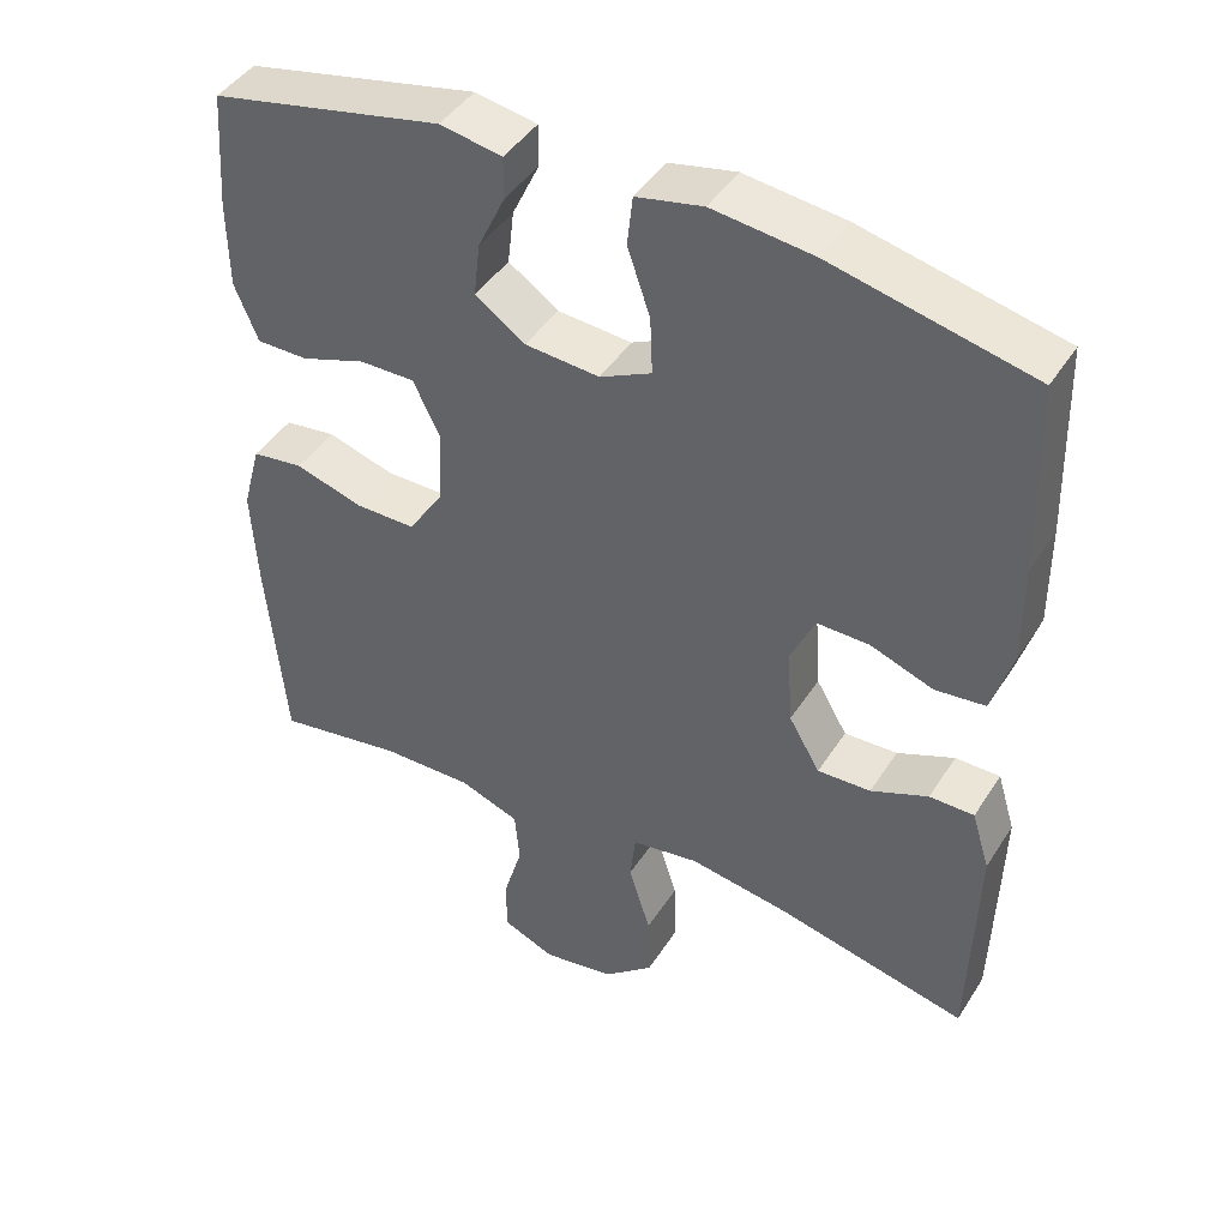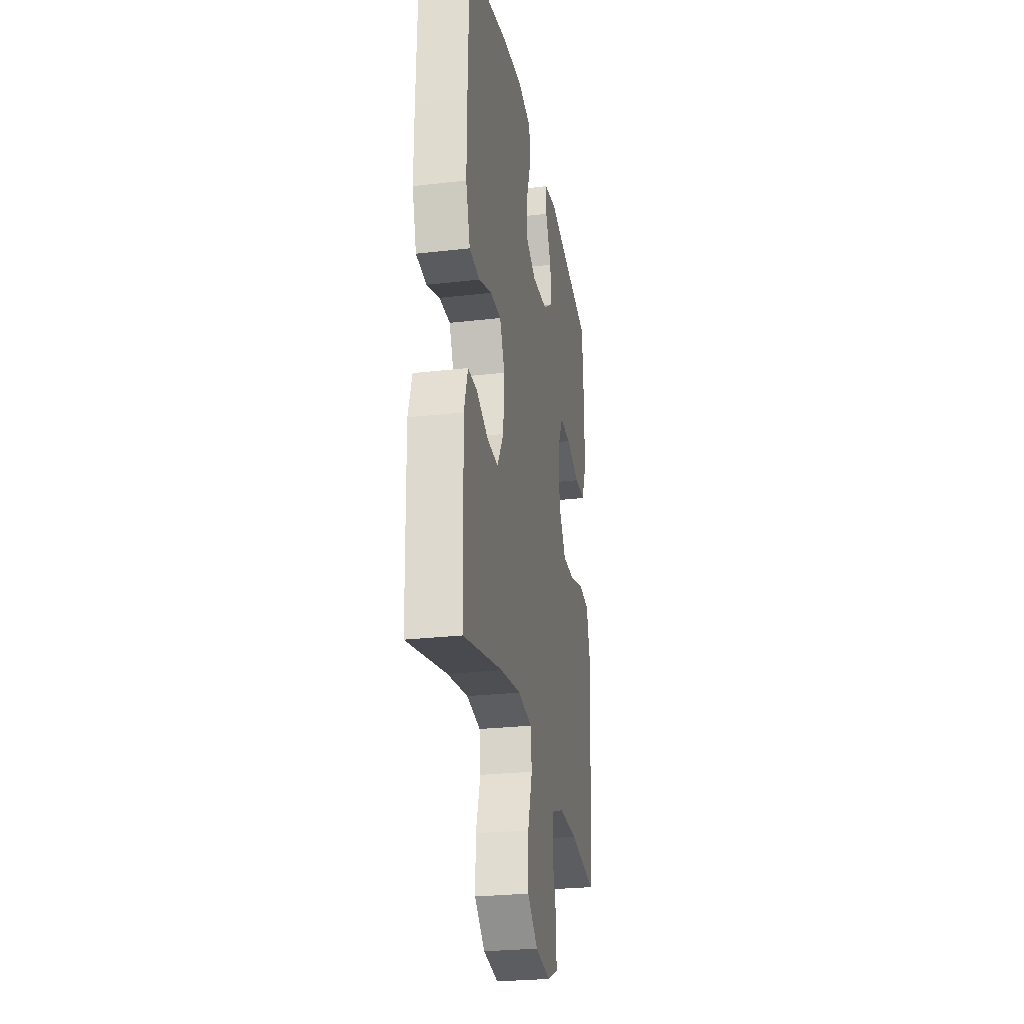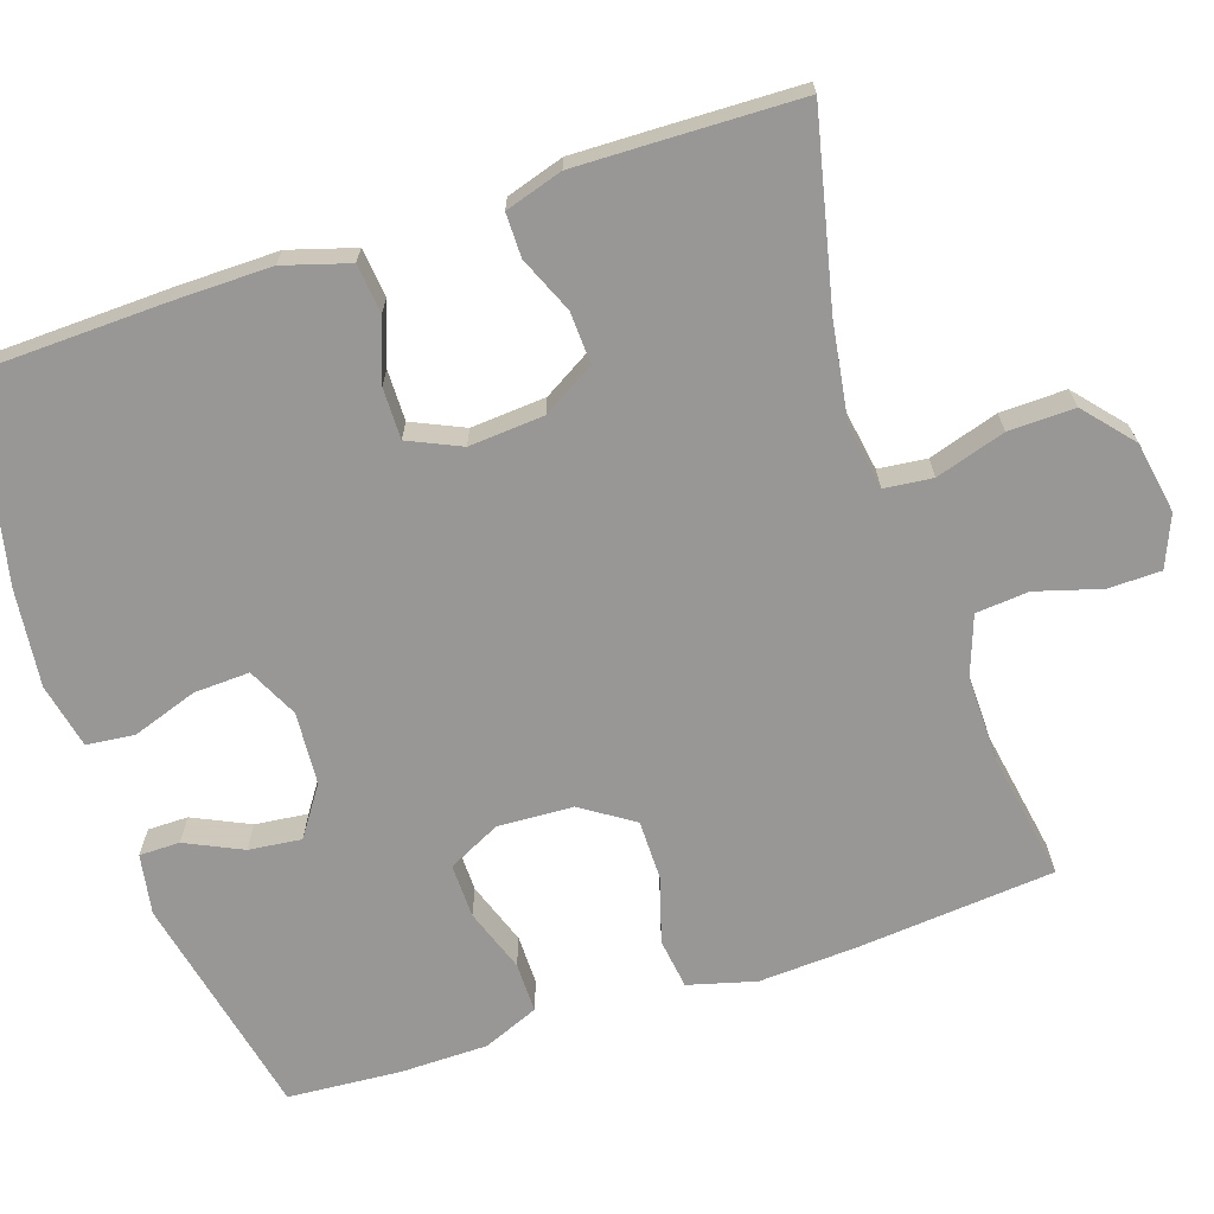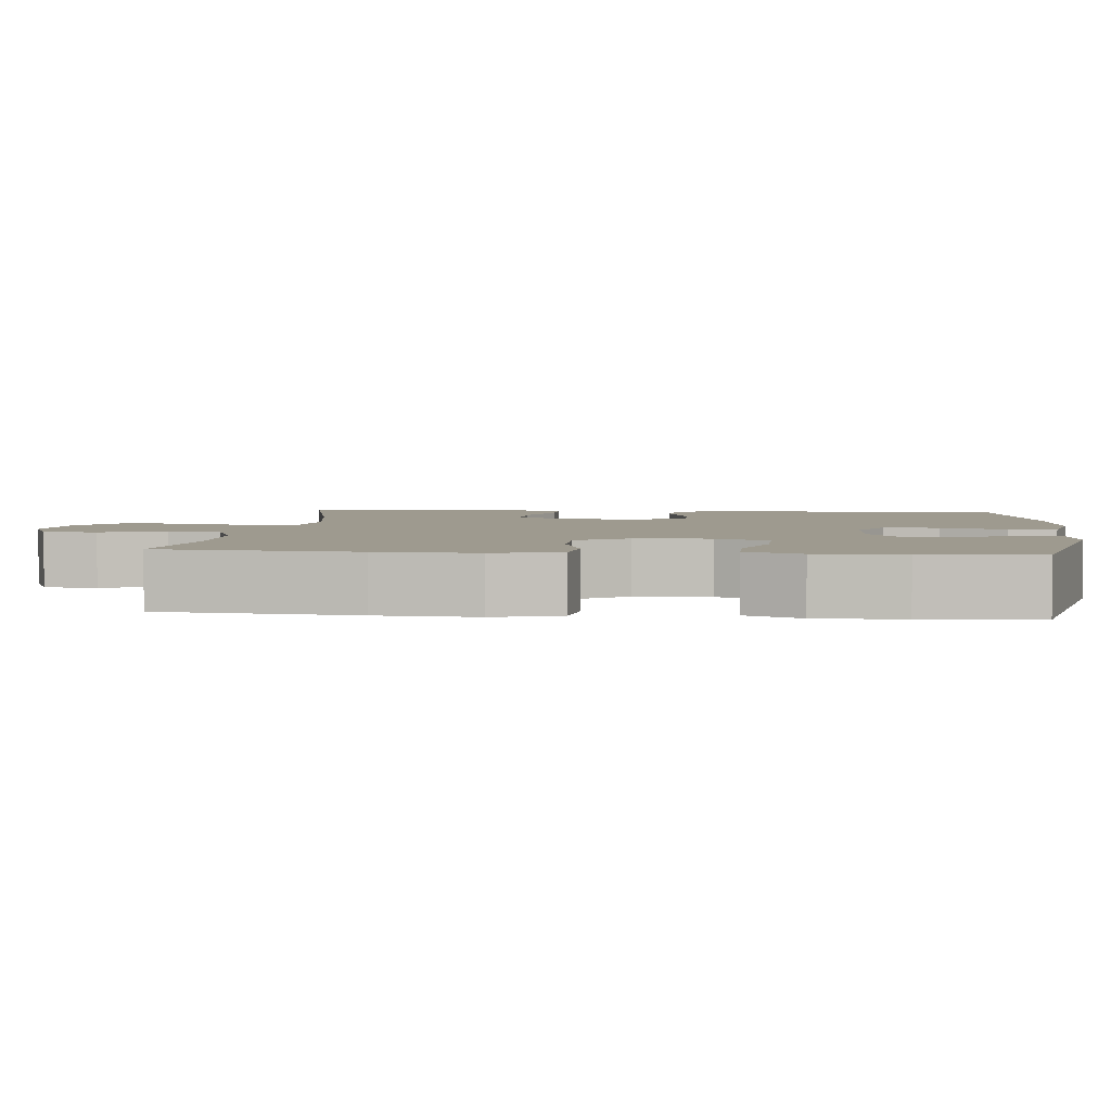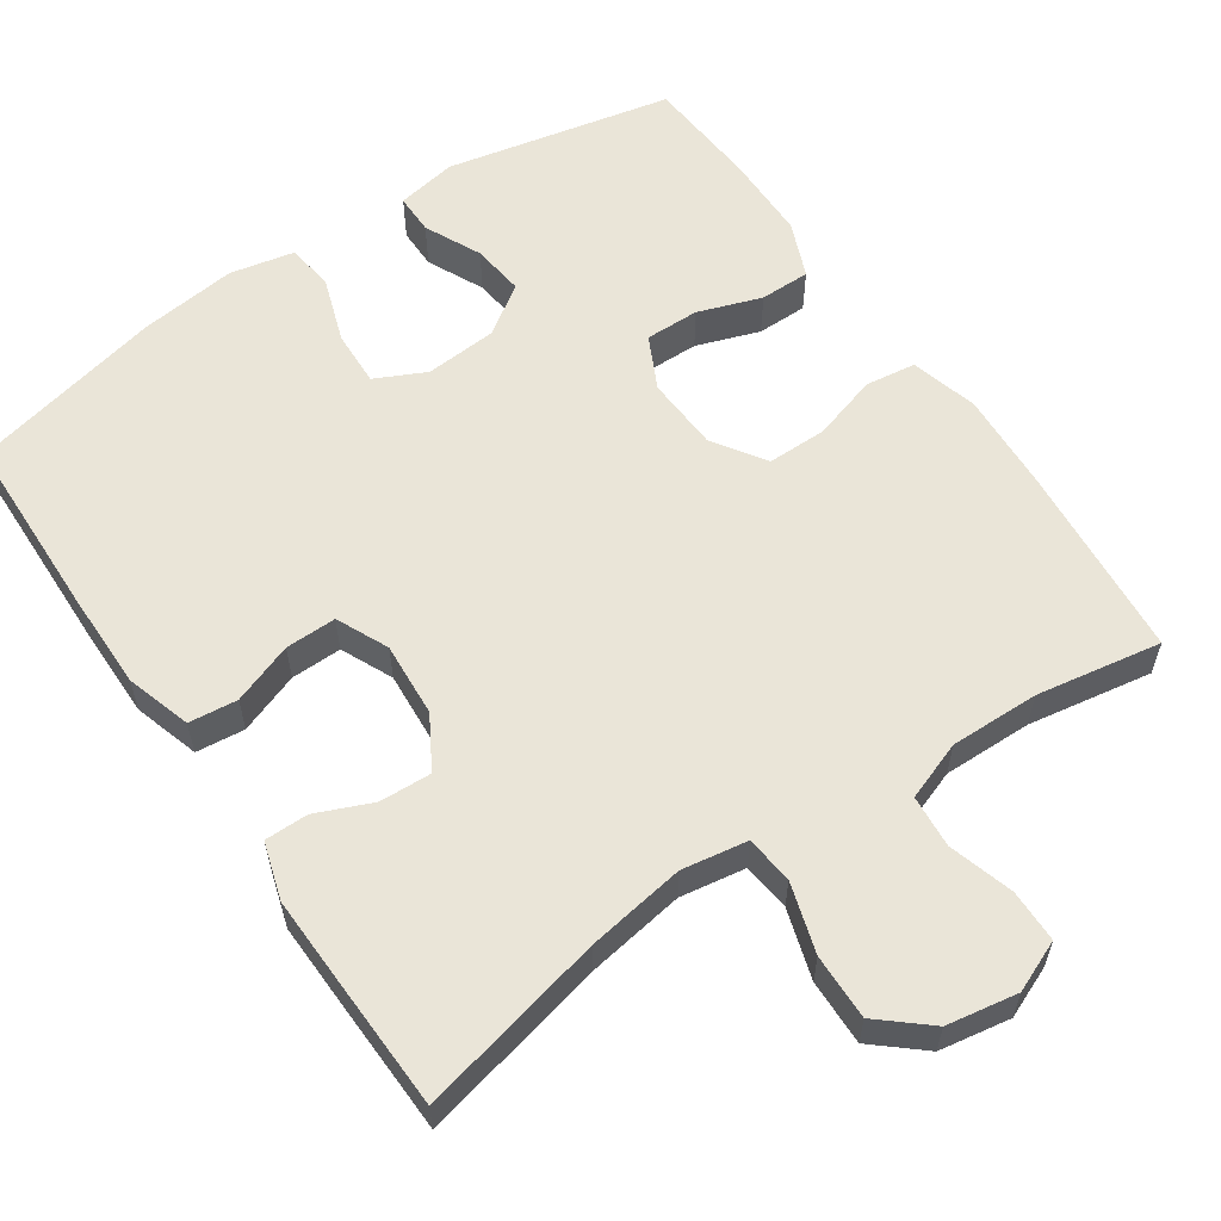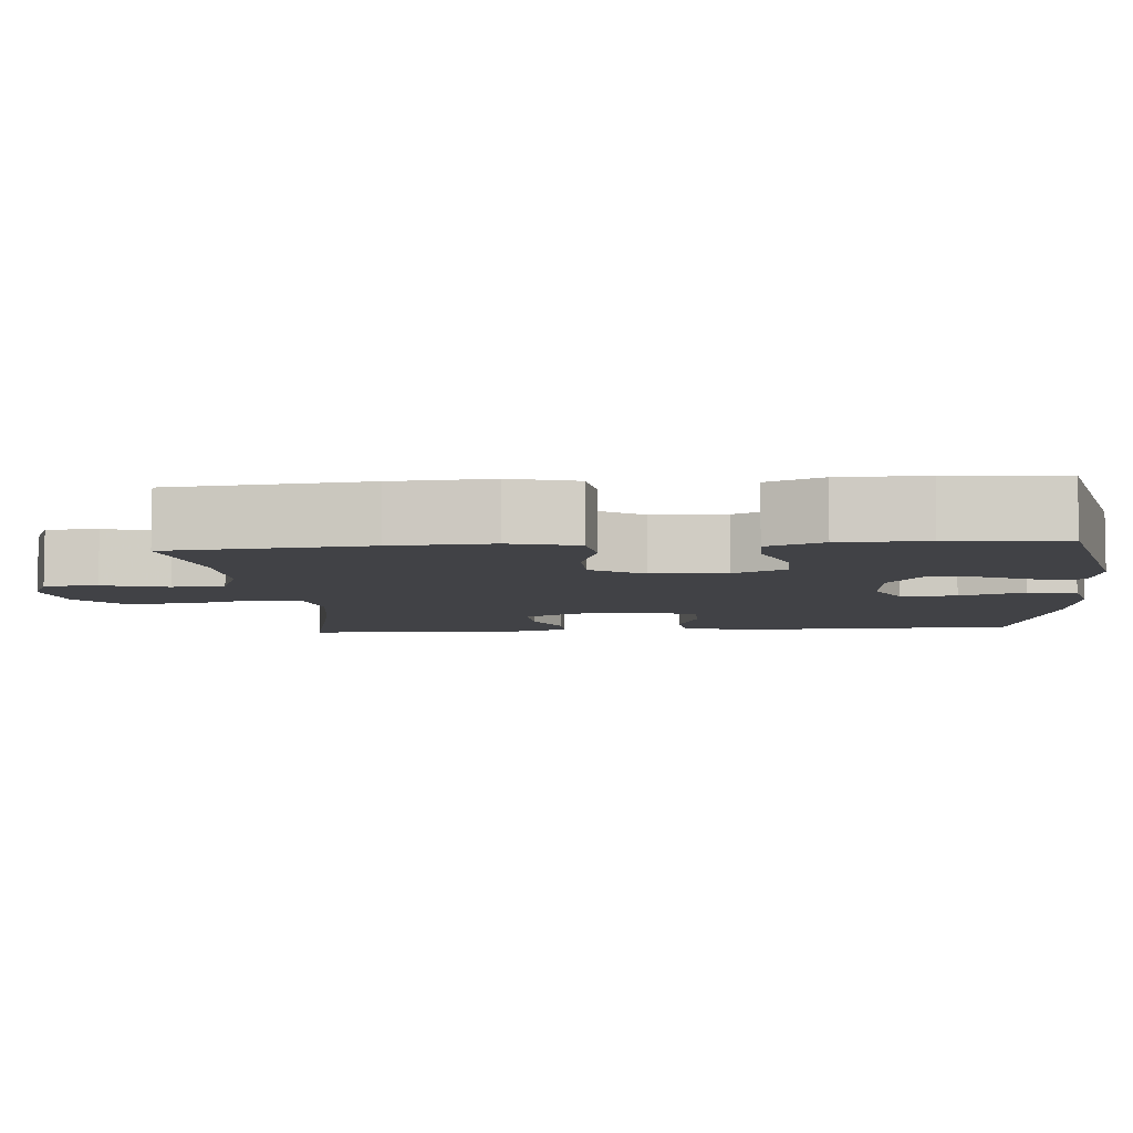
<metadata>
{"format":"obj","ext":"obj","renderer":"f3d","projection":"perspective","resolution":1024,"background":"white","views":[{"elev":44.0,"azim":30.4,"up":"+Z"},{"elev":-26.4,"azim":100.3,"up":"+Z"},{"elev":-68.3,"azim":108.5,"up":"+Y"},{"elev":3.6,"azim":-84.1,"up":"+Y"},{"elev":58.8,"azim":145.7,"up":"+Y"},{"elev":-6.6,"azim":-84.9,"up":"+Y"}]}
</metadata>
<code>
v 0.5 0.07 0.5
v 0.507 0.07 0.257
v 0.508 0.07 0.128
v 0.482 0.07 0.042
v 0.418 0.07 0.035
v 0.338 0.07 0.064
v 0.271 0.07 0.065
v 0.24 0.07 -0.003
v 0.247 0.07 -0.101
v 0.287 0.07 -0.169
v 0.355 0.07 -0.166
v 0.428 0.07 -0.135
v 0.485 0.07 -0.135
v 0.508 0.07 -0.21
v 0.505 0.07 -0.328
v 0.5 0.07 -0.5
v 0.255 0.07 -0.444
v 0.127 0.07 -0.424
v 0.041 0.07 -0.438
v 0.034 0.07 -0.501
v 0.062 0.07 -0.592
v 0.064 0.07 -0.678
v 0 0.07 -0.733
v -0.093 0.07 -0.749
v -0.16 0.07 -0.721
v -0.161 0.07 -0.652
v -0.136 0.07 -0.567
v -0.142 0.07 -0.498
v -0.219 0.07 -0.47
v -0.336 0.07 -0.472
v -0.5 0.07 -0.5
v -0.523 0.07 -0.242
v -0.53 0.07 -0.112
v -0.506 0.07 -0.024
v -0.44 0.07 -0.015
v -0.354 0.07 -0.041
v -0.276 0.07 -0.041
v -0.231 0.07 0.027
v -0.226 0.07 0.125
v -0.26 0.07 0.194
v -0.331 0.07 0.193
v -0.414 0.07 0.164
v -0.48 0.07 0.164
v -0.51 0.07 0.237
v -0.511 0.07 0.35
v -0.5 0.07 0.5
v -0.204 0.07 0.563
v -0.125 0.07 0.549
v -0.125 0.07 0.496
v -0.16 0.07 0.422
v -0.168 0.07 0.353
v -0.104 0.07 0.309
v -0.009 0.07 0.302
v 0.057 0.07 0.334
v 0.054 0.07 0.407
v 0.025 0.07 0.492
v 0.032 0.07 0.555
v 0.117 0.07 0.573
v 0.245 0.07 0.558
v 0.5 0 0.5
v 0.507 0 0.257
v 0.508 0 0.128
v 0.482 0 0.042
v 0.418 0 0.035
v 0.338 0 0.064
v 0.271 0 0.065
v 0.24 0 -0.003
v 0.247 0 -0.101
v 0.287 0 -0.169
v 0.355 0 -0.166
v 0.428 0 -0.135
v 0.485 0 -0.135
v 0.508 0 -0.21
v 0.505 0 -0.328
v 0.5 0 -0.5
v 0.255 0 -0.444
v 0.127 0 -0.424
v 0.041 0 -0.438
v 0.034 0 -0.501
v 0.062 0 -0.592
v 0.064 0 -0.678
v 0 0 -0.733
v -0.093 0 -0.749
v -0.16 0 -0.721
v -0.161 0 -0.652
v -0.136 0 -0.567
v -0.142 0 -0.498
v -0.219 0 -0.47
v -0.336 0 -0.472
v -0.5 0 -0.5
v -0.523 0 -0.242
v -0.53 0 -0.112
v -0.506 0 -0.024
v -0.44 0 -0.015
v -0.354 0 -0.041
v -0.276 0 -0.041
v -0.231 0 0.027
v -0.226 0 0.125
v -0.26 0 0.194
v -0.331 0 0.193
v -0.414 0 0.164
v -0.48 0 0.164
v -0.51 0 0.237
v -0.511 0 0.35
v -0.5 0 0.5
v -0.204 0 0.563
v -0.125 0 0.549
v -0.125 0 0.496
v -0.16 0 0.422
v -0.168 0 0.353
v -0.104 0 0.309
v -0.009 0 0.302
v 0.057 0 0.334
v 0.054 0 0.407
v 0.025 0 0.492
v 0.032 0 0.555
v 0.117 0 0.573
v 0.245 0 0.558
f 4 5 6
f 3 4 6
f 2 3 6
f 1 2 6
f 59 1 6
f 58 59 6
f 57 58 6
f 56 57 6
f 55 56 6
f 54 55 6 7
f 53 54 7 8
f 52 53 8 9
f 51 52 9 10
f 48 49 50
f 47 48 50
f 46 47 50
f 45 46 50
f 44 45 50
f 43 44 50
f 42 43 50
f 41 42 50
f 40 41 50 51
f 39 40 51 10
f 34 35 36
f 33 34 36
f 32 33 36
f 31 32 36
f 30 31 36
f 29 30 36 37
f 28 29 37 38
f 25 26 27
f 24 25 27
f 23 24 27
f 22 23 27
f 21 22 27
f 20 21 27
f 19 20 27 28
f 15 16 17
f 14 15 17
f 13 14 17
f 12 13 17
f 11 12 17
f 10 11 17 18
f 38 39 10
f 28 38 10
f 19 28 10
f 10 18 19
f 65 64 63
f 65 63 62
f 65 62 61
f 65 61 60
f 65 60 118
f 65 118 117
f 65 117 116
f 65 116 115
f 65 115 114
f 66 65 114 113
f 67 66 113 112
f 68 67 112 111
f 69 68 111 110
f 109 108 107
f 109 107 106
f 109 106 105
f 109 105 104
f 109 104 103
f 109 103 102
f 109 102 101
f 109 101 100
f 110 109 100 99
f 69 110 99 98
f 95 94 93
f 95 93 92
f 95 92 91
f 95 91 90
f 95 90 89
f 96 95 89 88
f 97 96 88 87
f 86 85 84
f 86 84 83
f 86 83 82
f 86 82 81
f 86 81 80
f 86 80 79
f 87 86 79 78
f 76 75 74
f 76 74 73
f 76 73 72
f 76 72 71
f 76 71 70
f 77 76 70 69
f 69 98 97
f 69 97 87
f 69 87 78
f 78 77 69
f 1 60 61 2
f 2 61 62 3
f 3 62 63 4
f 4 63 64 5
f 5 64 65 6
f 6 65 66 7
f 7 66 67 8
f 8 67 68 9
f 9 68 69 10
f 10 69 70 11
f 11 70 71 12
f 12 71 72 13
f 13 72 73 14
f 14 73 74 15
f 15 74 75 16
f 16 75 76 17
f 17 76 77 18
f 18 77 78 19
f 19 78 79 20
f 20 79 80 21
f 21 80 81 22
f 22 81 82 23
f 23 82 83 24
f 24 83 84 25
f 25 84 85 26
f 26 85 86 27
f 27 86 87 28
f 28 87 88 29
f 29 88 89 30
f 30 89 90 31
f 31 90 91 32
f 32 91 92 33
f 33 92 93 34
f 34 93 94 35
f 35 94 95 36
f 36 95 96 37
f 37 96 97 38
f 38 97 98 39
f 39 98 99 40
f 40 99 100 41
f 41 100 101 42
f 42 101 102 43
f 43 102 103 44
f 44 103 104 45
f 45 104 105 46
f 46 105 106 47
f 47 106 107 48
f 48 107 108 49
f 49 108 109 50
f 50 109 110 51
f 51 110 111 52
f 52 111 112 53
f 53 112 113 54
f 54 113 114 55
f 55 114 115 56
f 56 115 116 57
f 57 116 117 58
f 58 117 118 59
f 59 118 60 1

</code>
